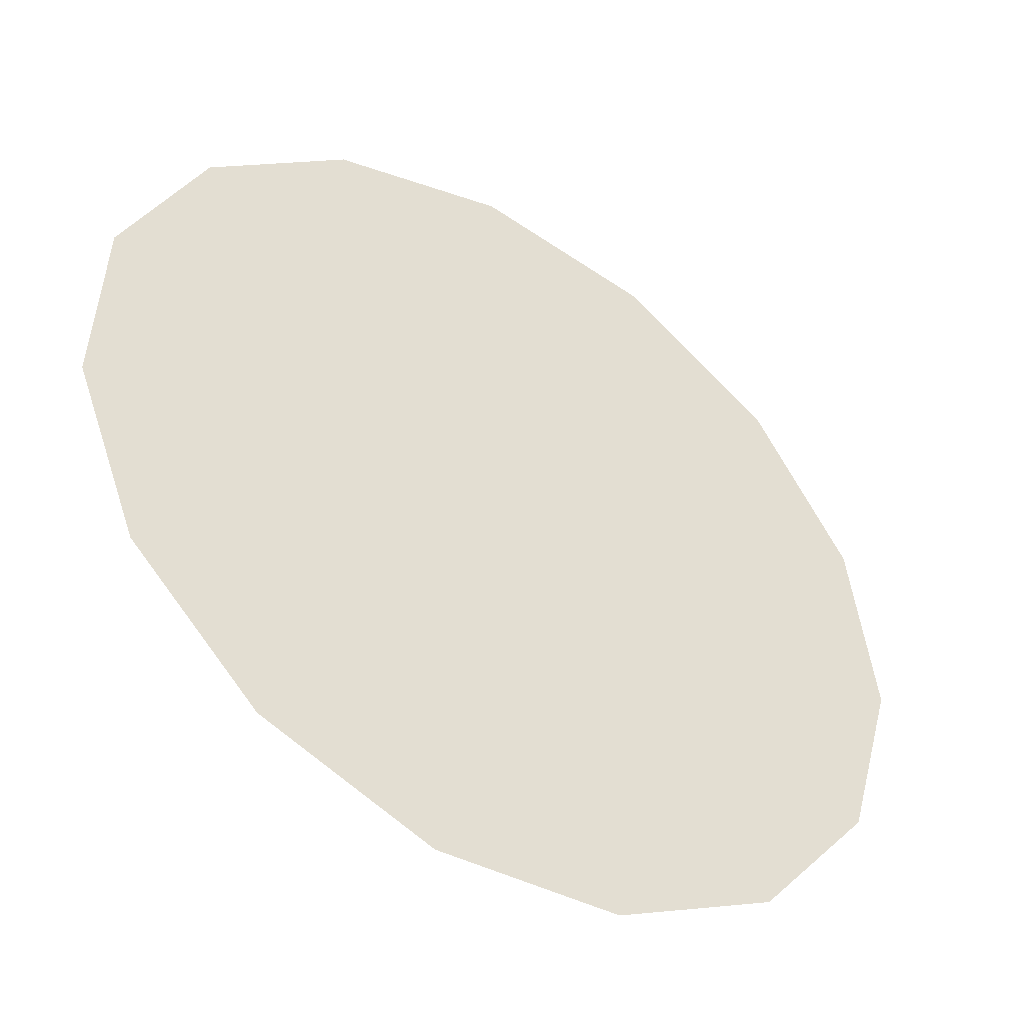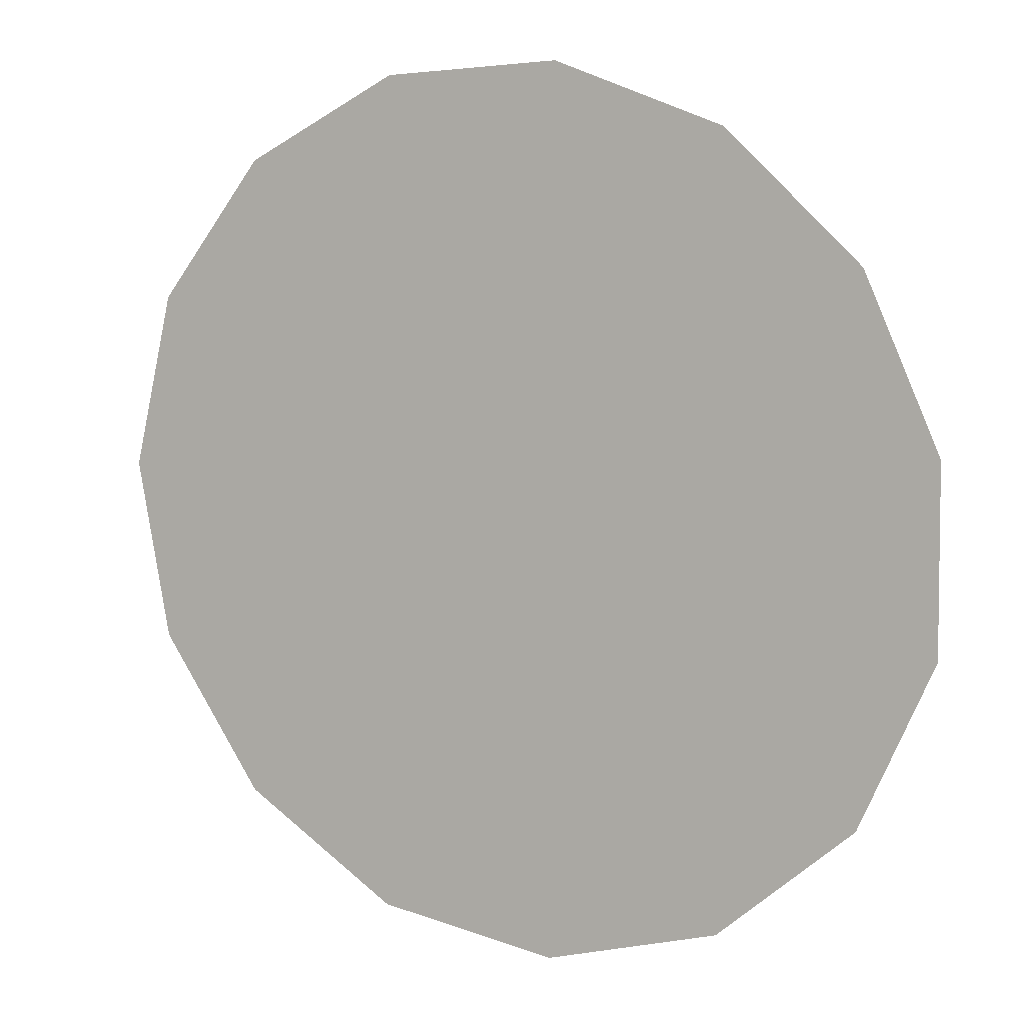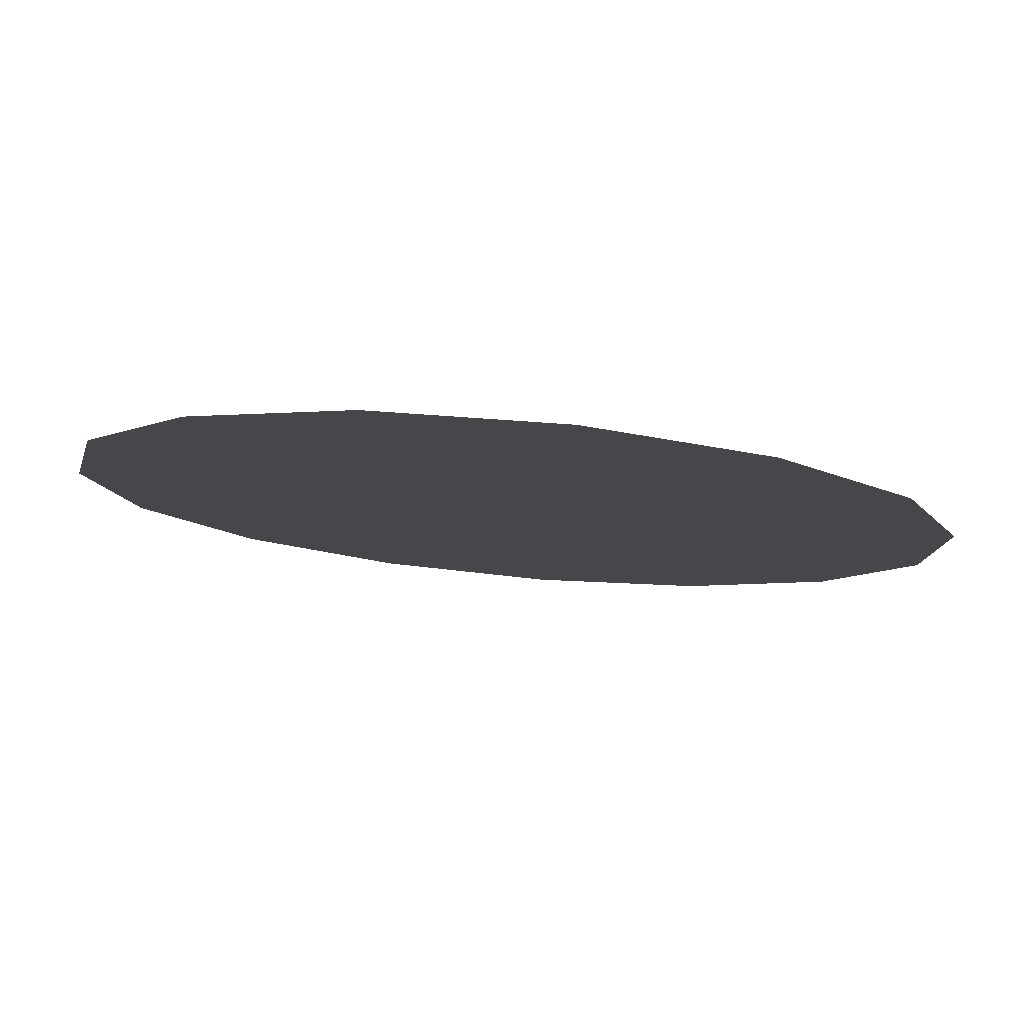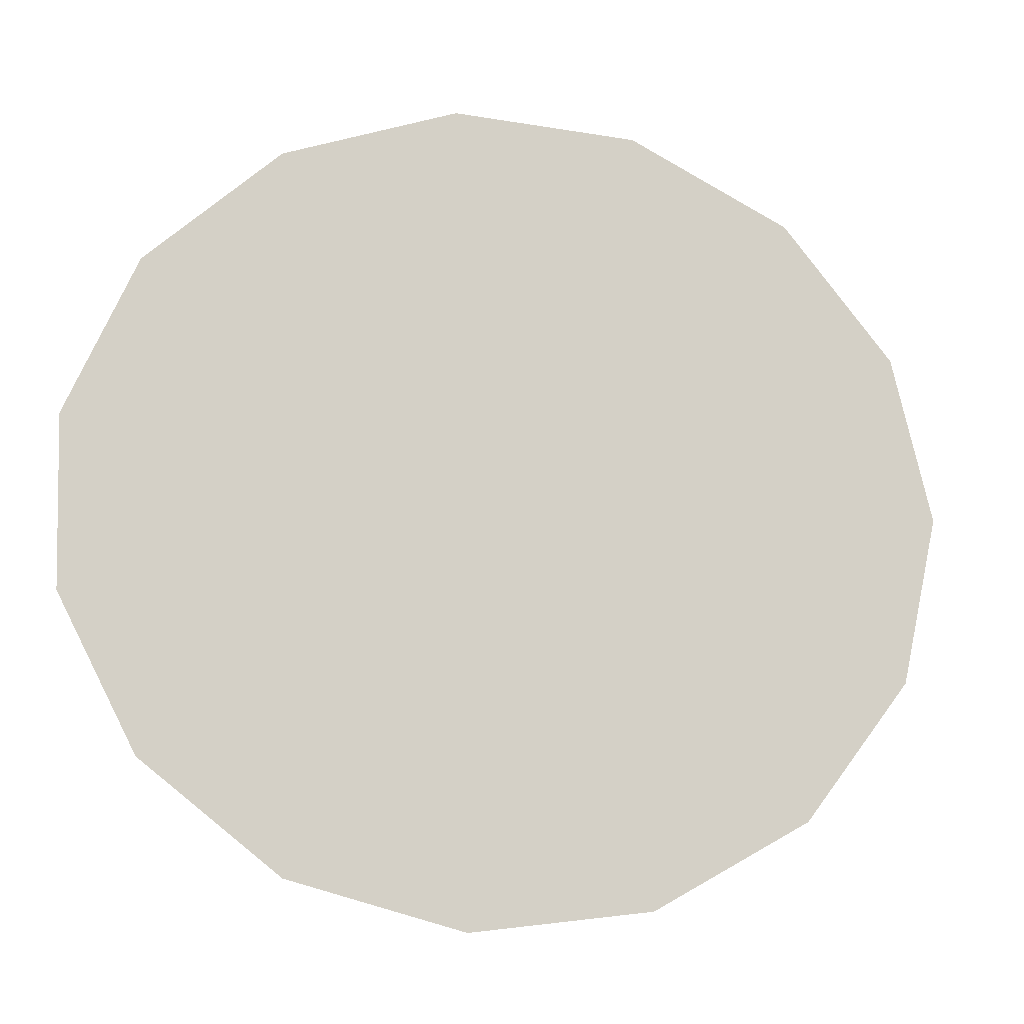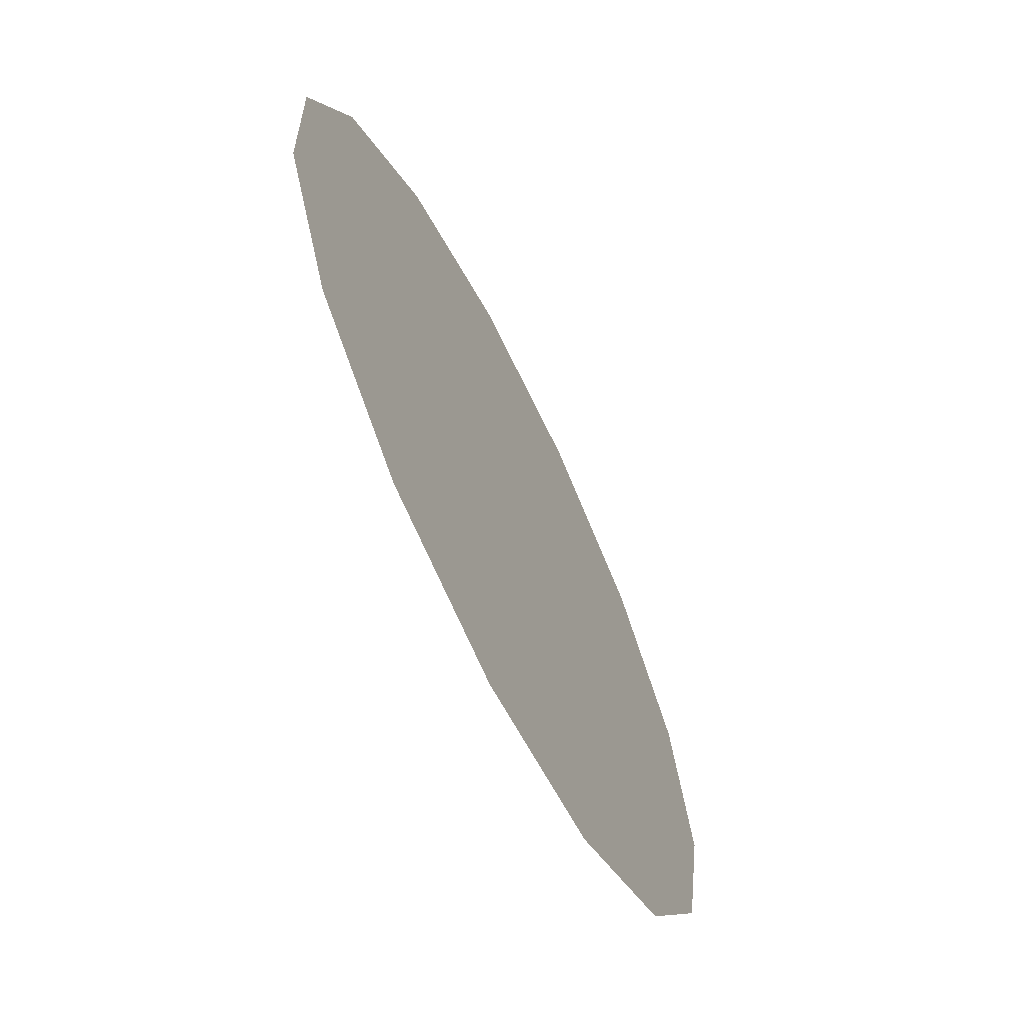
<metadata>
{"format":"obj","ext":"obj","renderer":"f3d","projection":"perspective","resolution":1024,"background":"white","views":[{"elev":32.8,"azim":23.8,"up":"+Y"},{"elev":-65.5,"azim":-34.1,"up":"+Y"},{"elev":-43.8,"azim":80.9,"up":"+Y"},{"elev":-10.5,"azim":-46.7,"up":"+Z"},{"elev":-64.3,"azim":-98.7,"up":"+Z"}]}
</metadata>
<code>
g Cylinder01
v 31.2 7.626 19.84
v 30.35 8.229 24.05
v 28.04 9.837 27.5
v 24.68 12.17 29.6
v 20.85 14.83 29.98
v 17.21 17.35 28.58
v 14.4 19.3 25.64
v 12.89 20.34 21.66
v 12.94 20.29 17.35
v 14.56 19.15 13.43
v 17.46 17.14 10.59
v 21.13 14.59 9.327
v 24.95 11.94 9.849
v 28.25 9.658 12.07
v 30.46 8.131 15.6
f 1 2 3
f 3 4 5
f 1 3 5
f 5 6 7
f 7 8 9
f 5 7 9
f 9 10 11
f 11 12 13
f 9 11 13
f 5 9 13
f 1 5 13
f 1 13 14
f 15 1 14

</code>
